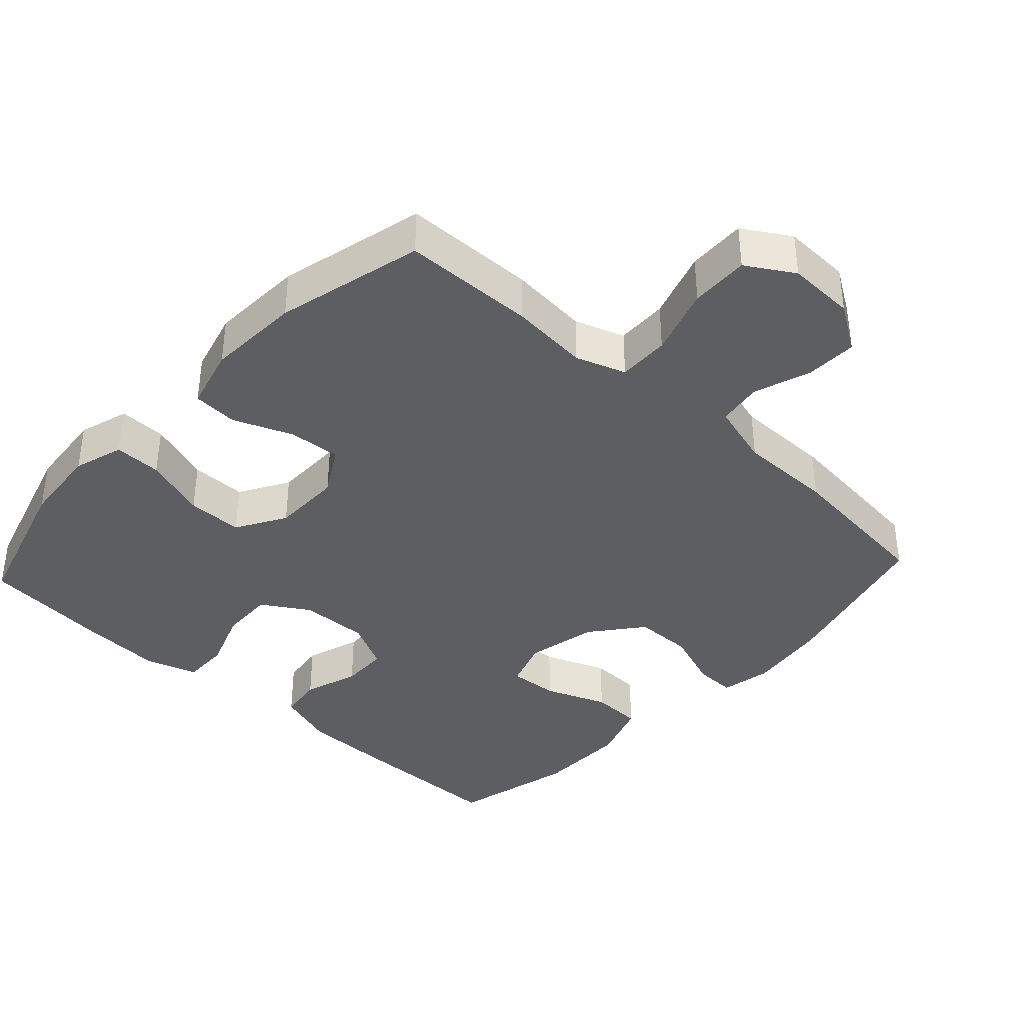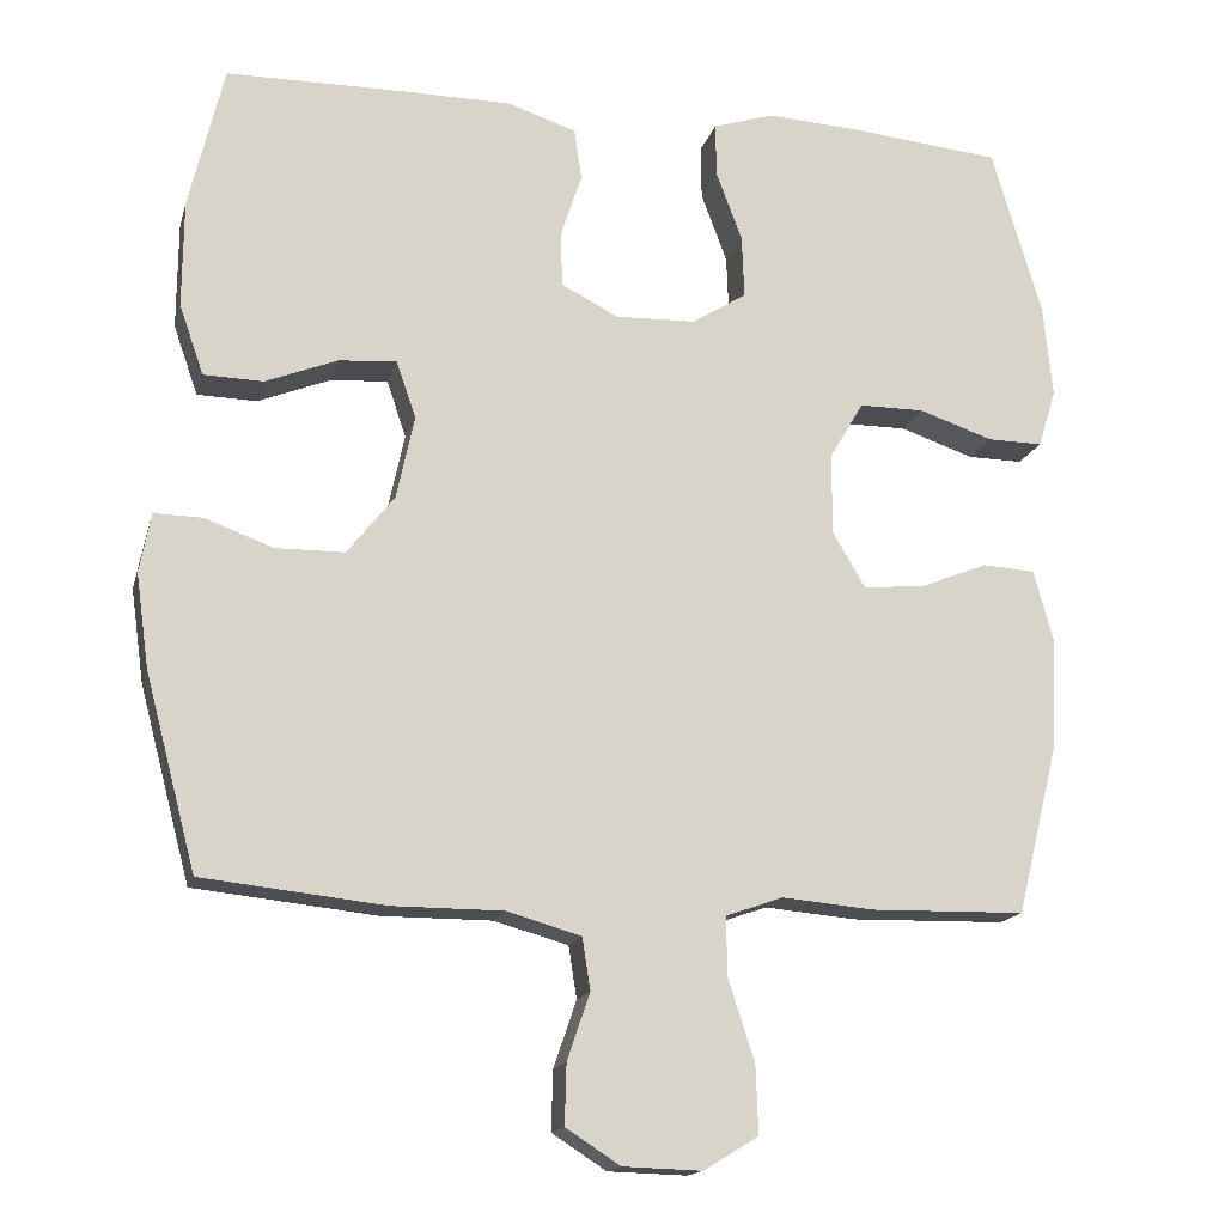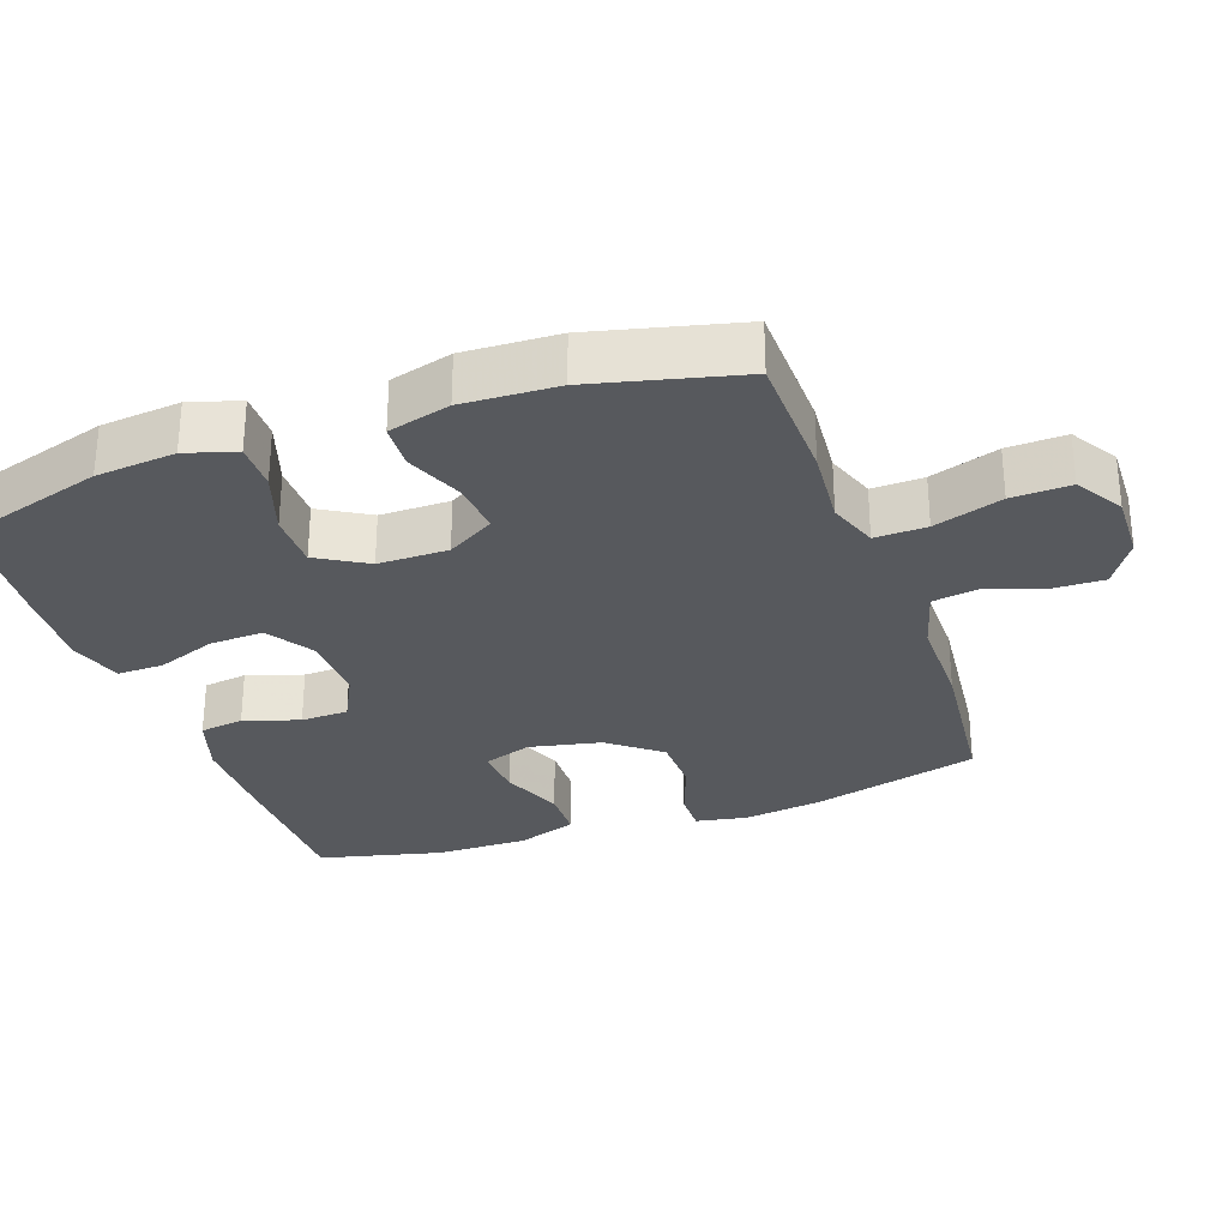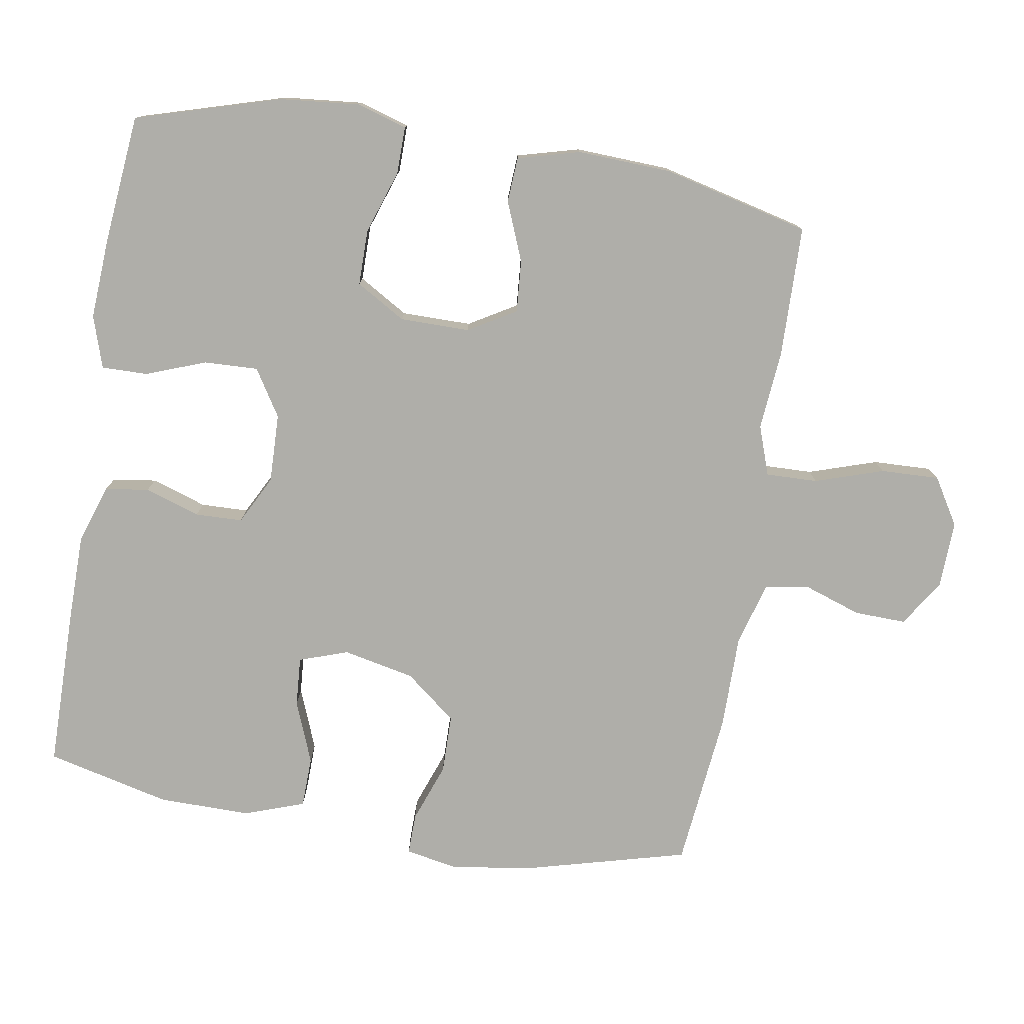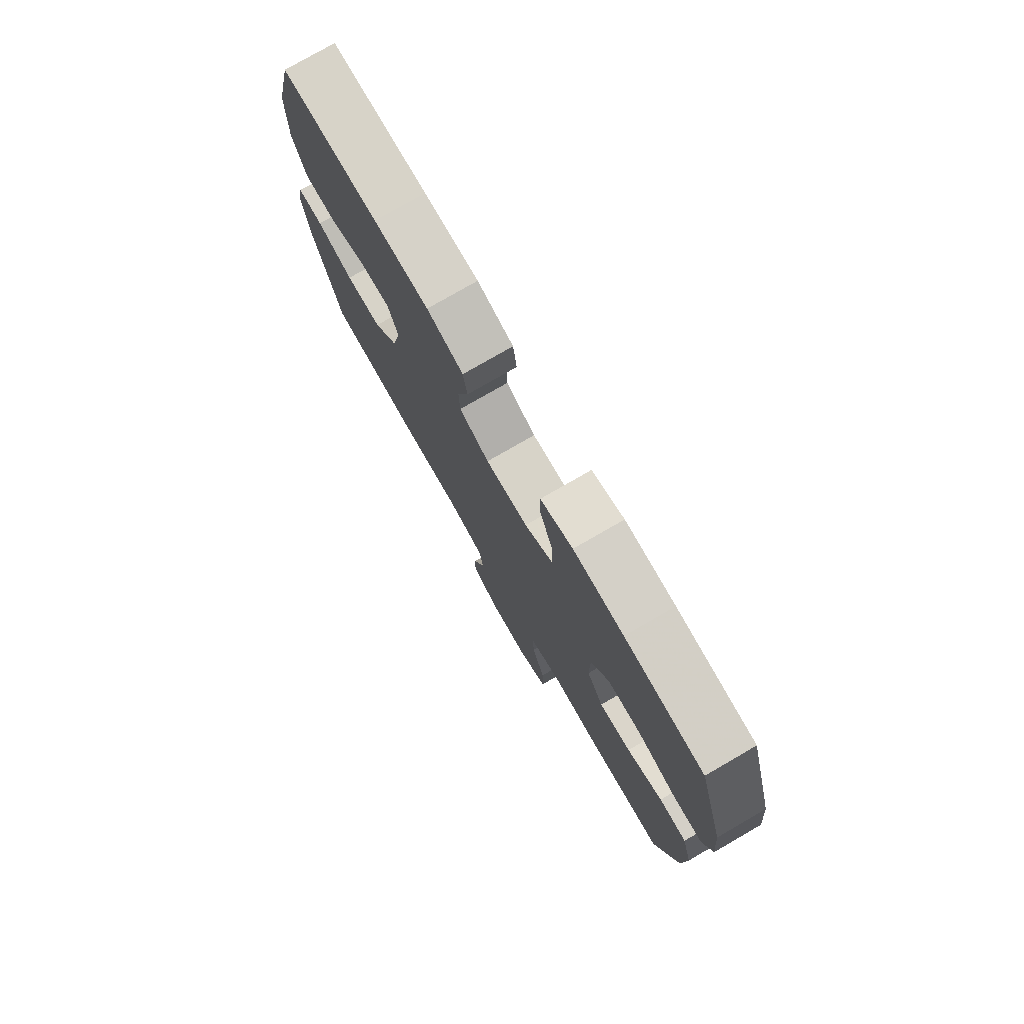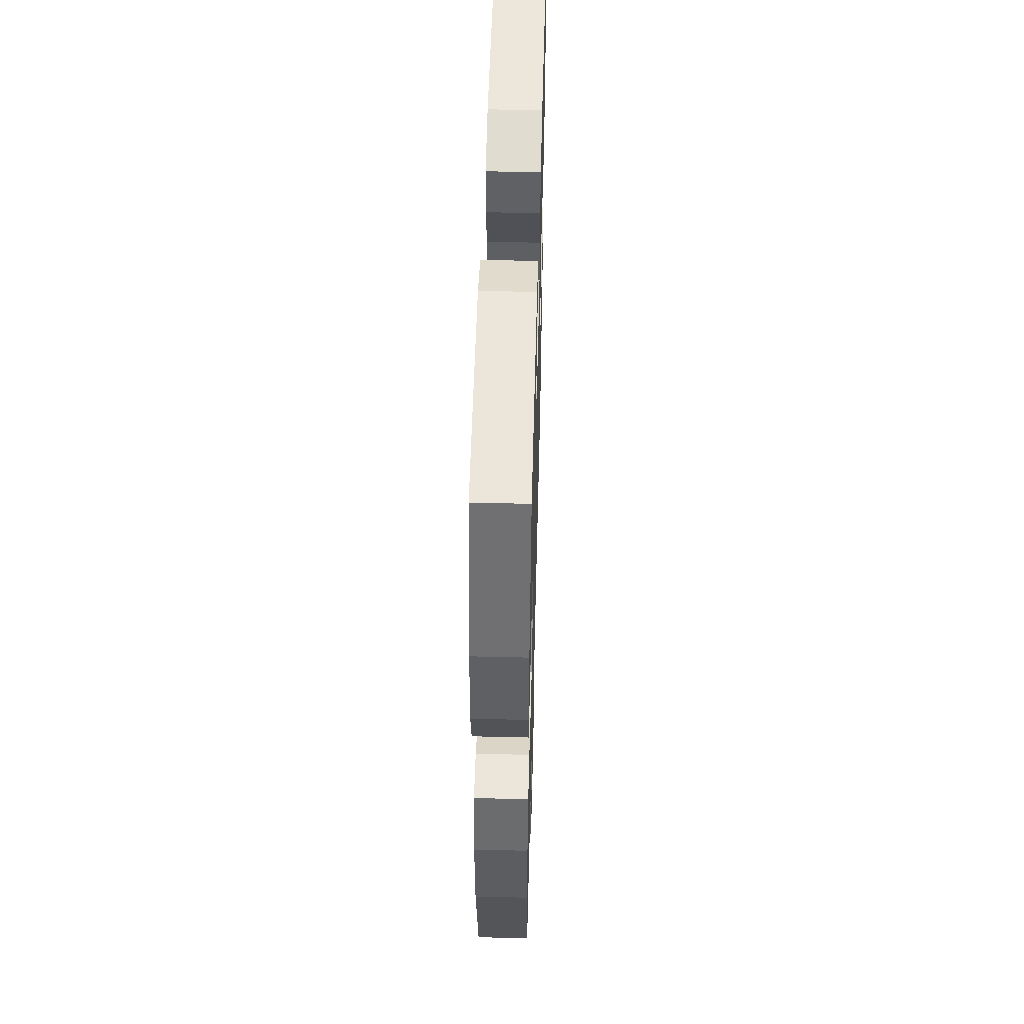
<metadata>
{"format":"obj","ext":"obj","renderer":"f3d","projection":"perspective","resolution":1024,"background":"white","views":[{"elev":-38.3,"azim":137.2,"up":"+Y"},{"elev":-15.9,"azim":-13.9,"up":"+Z"},{"elev":-29.5,"azim":109.6,"up":"+Y"},{"elev":-77.5,"azim":80.6,"up":"+Y"},{"elev":77.5,"azim":60.0,"up":"+Z"},{"elev":51.4,"azim":91.5,"up":"+Z"}]}
</metadata>
<code>
v 0.5 0.07 0.5
v 0.562 0.07 0.292
v 0.573 0.07 0.178
v 0.551 0.07 0.106
v 0.483 0.07 0.107
v 0.392 0.07 0.138
v 0.312 0.07 0.138
v 0.27 0.07 0.067
v 0.27 0.07 -0.033
v 0.31 0.07 -0.101
v 0.385 0.07 -0.095
v 0.469 0.07 -0.061
v 0.534 0.07 -0.065
v 0.558 0.07 -0.154
v 0.552 0.07 -0.289
v 0.5 0.07 -0.5
v 0.31 0.07 -0.504
v 0.197 0.07 -0.494
v 0.126 0.07 -0.519
v 0.128 0.07 -0.593
v 0.16 0.07 -0.691
v 0.163 0.07 -0.775
v 0.096 0.07 -0.816
v -0.001 0.07 -0.813
v -0.068 0.07 -0.77
v -0.066 0.07 -0.696
v -0.038 0.07 -0.614
v -0.048 0.07 -0.55
v -0.139 0.07 -0.524
v -0.275 0.07 -0.524
v -0.5 0.07 -0.5
v -0.563 0.07 -0.261
v -0.579 0.07 -0.146
v -0.565 0.07 -0.073
v -0.506 0.07 -0.074
v -0.421 0.07 -0.105
v -0.337 0.07 -0.104
v -0.279 0.07 -0.031
v -0.257 0.07 0.072
v -0.281 0.07 0.142
v -0.352 0.07 0.137
v -0.441 0.07 0.102
v -0.514 0.07 0.104
v -0.544 0.07 0.19
v -0.543 0.07 0.322
v -0.5 0.07 0.5
v -0.274 0.07 0.502
v -0.146 0.07 0.501
v -0.061 0.07 0.473
v -0.052 0.07 0.41
v -0.078 0.07 0.331
v -0.076 0.07 0.263
v -0.006 0.07 0.227
v 0.093 0.07 0.23
v 0.16 0.07 0.272
v 0.157 0.07 0.349
v 0.125 0.07 0.435
v 0.124 0.07 0.501
v 0.199 0.07 0.525
v 0.316 0.07 0.518
v 0.5 0 0.5
v 0.562 0 0.292
v 0.573 0 0.178
v 0.551 0 0.106
v 0.483 0 0.107
v 0.392 0 0.138
v 0.312 0 0.138
v 0.27 0 0.067
v 0.27 0 -0.033
v 0.31 0 -0.101
v 0.385 0 -0.095
v 0.469 0 -0.061
v 0.534 0 -0.065
v 0.558 0 -0.154
v 0.552 0 -0.289
v 0.5 0 -0.5
v 0.31 0 -0.504
v 0.197 0 -0.494
v 0.126 0 -0.519
v 0.128 0 -0.593
v 0.16 0 -0.691
v 0.163 0 -0.775
v 0.096 0 -0.816
v -0.001 0 -0.813
v -0.068 0 -0.77
v -0.066 0 -0.696
v -0.038 0 -0.614
v -0.048 0 -0.55
v -0.139 0 -0.524
v -0.275 0 -0.524
v -0.5 0 -0.5
v -0.563 0 -0.261
v -0.579 0 -0.146
v -0.565 0 -0.073
v -0.506 0 -0.074
v -0.421 0 -0.105
v -0.337 0 -0.104
v -0.279 0 -0.031
v -0.257 0 0.072
v -0.281 0 0.142
v -0.352 0 0.137
v -0.441 0 0.102
v -0.514 0 0.104
v -0.544 0 0.19
v -0.543 0 0.322
v -0.5 0 0.5
v -0.274 0 0.502
v -0.146 0 0.501
v -0.061 0 0.473
v -0.052 0 0.41
v -0.078 0 0.331
v -0.076 0 0.263
v -0.006 0 0.227
v 0.093 0 0.23
v 0.16 0 0.272
v 0.157 0 0.349
v 0.125 0 0.435
v 0.124 0 0.501
v 0.199 0 0.525
v 0.316 0 0.518
f 4 5 6
f 3 4 6
f 2 3 6
f 1 2 6
f 60 1 6
f 59 60 6
f 58 59 6
f 57 58 6
f 56 57 6
f 55 56 6 7
f 54 55 7 8
f 53 54 8 9
f 52 53 9 10
f 49 50 51
f 48 49 51
f 47 48 51
f 46 47 51
f 45 46 51
f 44 45 51
f 43 44 51
f 42 43 51
f 41 42 51
f 40 41 51 52
f 39 40 52 10
f 34 35 36
f 33 34 36
f 32 33 36
f 31 32 36
f 30 31 36
f 29 30 36
f 28 29 36 37
f 25 26 27
f 24 25 27
f 23 24 27
f 22 23 27
f 21 22 27
f 20 21 27
f 19 20 27 28
f 28 37 38
f 19 28 38
f 18 19 38
f 16 17 18
f 15 16 18
f 14 15 18
f 13 14 18
f 12 13 18
f 11 12 18
f 18 38 39 10
f 10 11 18
f 66 65 64
f 66 64 63
f 66 63 62
f 66 62 61
f 66 61 120
f 66 120 119
f 66 119 118
f 66 118 117
f 66 117 116
f 67 66 116 115
f 68 67 115 114
f 69 68 114 113
f 70 69 113 112
f 111 110 109
f 111 109 108
f 111 108 107
f 111 107 106
f 111 106 105
f 111 105 104
f 111 104 103
f 111 103 102
f 111 102 101
f 112 111 101 100
f 70 112 100 99
f 96 95 94
f 96 94 93
f 96 93 92
f 96 92 91
f 96 91 90
f 96 90 89
f 97 96 89 88
f 87 86 85
f 87 85 84
f 87 84 83
f 87 83 82
f 87 82 81
f 87 81 80
f 88 87 80 79
f 98 97 88
f 98 88 79
f 98 79 78
f 78 77 76
f 78 76 75
f 78 75 74
f 78 74 73
f 78 73 72
f 78 72 71
f 70 99 98 78
f 78 71 70
f 1 61 62 2
f 2 62 63 3
f 3 63 64 4
f 4 64 65 5
f 5 65 66 6
f 6 66 67 7
f 7 67 68 8
f 8 68 69 9
f 9 69 70 10
f 10 70 71 11
f 11 71 72 12
f 12 72 73 13
f 13 73 74 14
f 14 74 75 15
f 15 75 76 16
f 16 76 77 17
f 17 77 78 18
f 18 78 79 19
f 19 79 80 20
f 20 80 81 21
f 21 81 82 22
f 22 82 83 23
f 23 83 84 24
f 24 84 85 25
f 25 85 86 26
f 26 86 87 27
f 27 87 88 28
f 28 88 89 29
f 29 89 90 30
f 30 90 91 31
f 31 91 92 32
f 32 92 93 33
f 33 93 94 34
f 34 94 95 35
f 35 95 96 36
f 36 96 97 37
f 37 97 98 38
f 38 98 99 39
f 39 99 100 40
f 40 100 101 41
f 41 101 102 42
f 42 102 103 43
f 43 103 104 44
f 44 104 105 45
f 45 105 106 46
f 46 106 107 47
f 47 107 108 48
f 48 108 109 49
f 49 109 110 50
f 50 110 111 51
f 51 111 112 52
f 52 112 113 53
f 53 113 114 54
f 54 114 115 55
f 55 115 116 56
f 56 116 117 57
f 57 117 118 58
f 58 118 119 59
f 59 119 120 60
f 60 120 61 1

</code>
